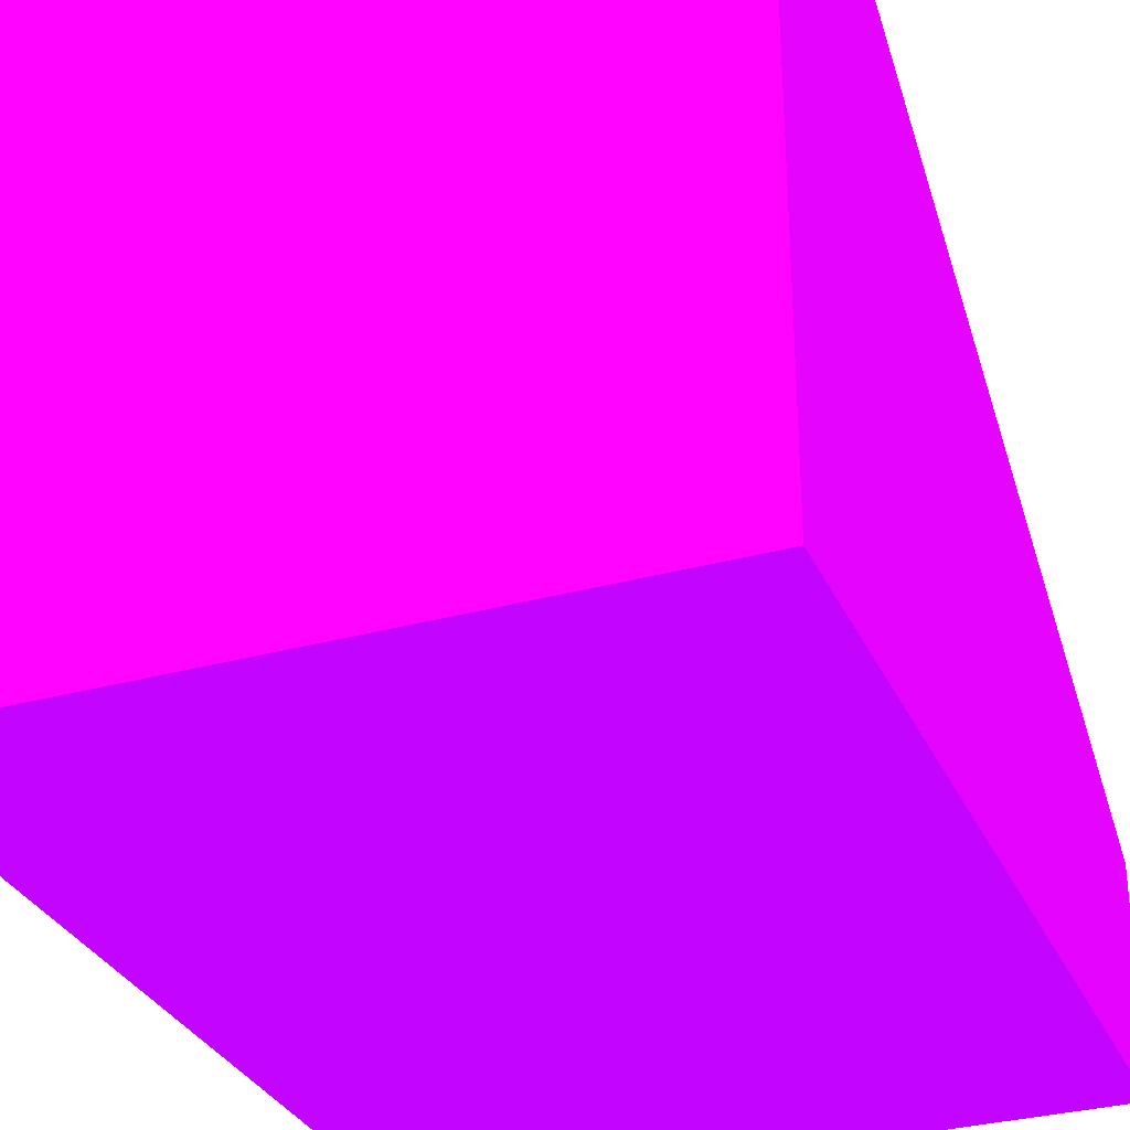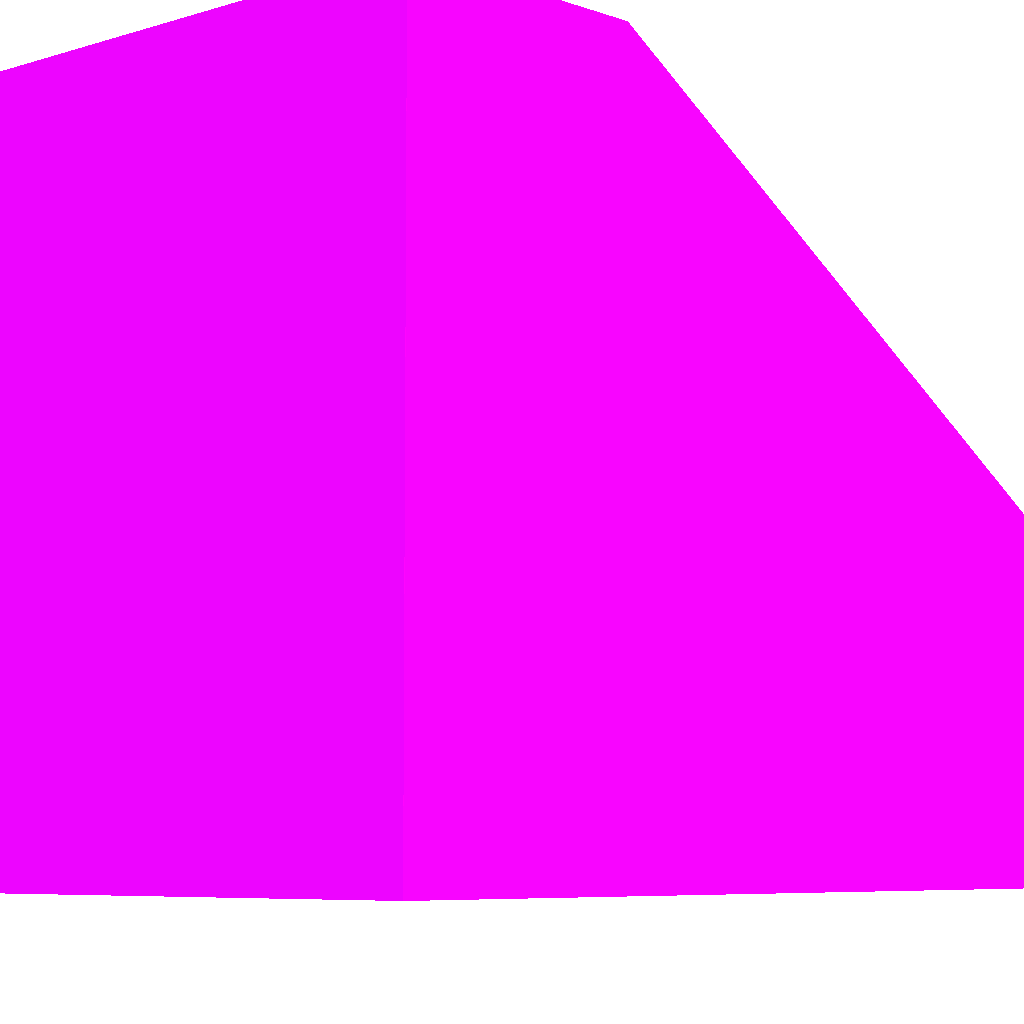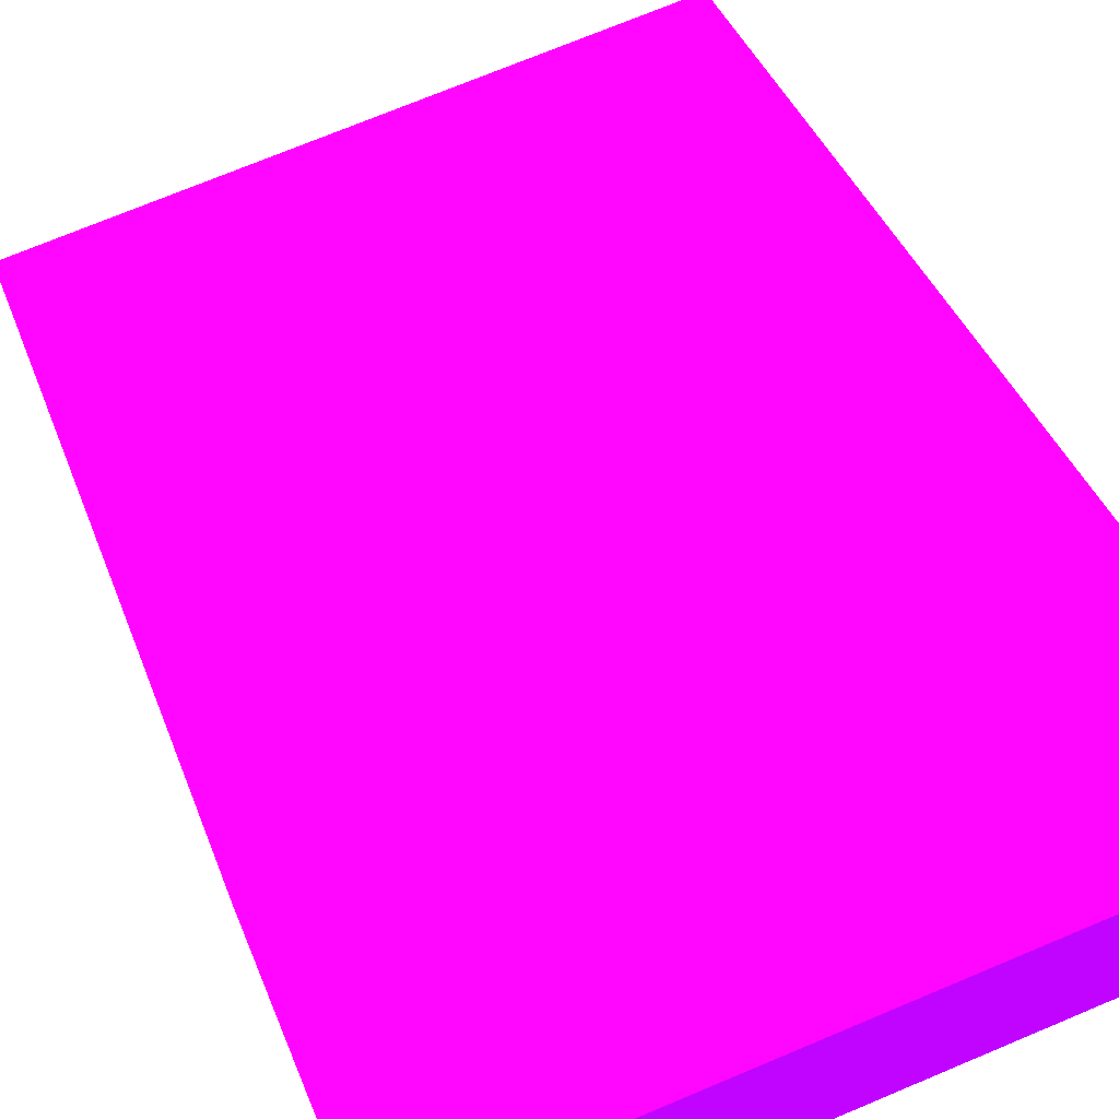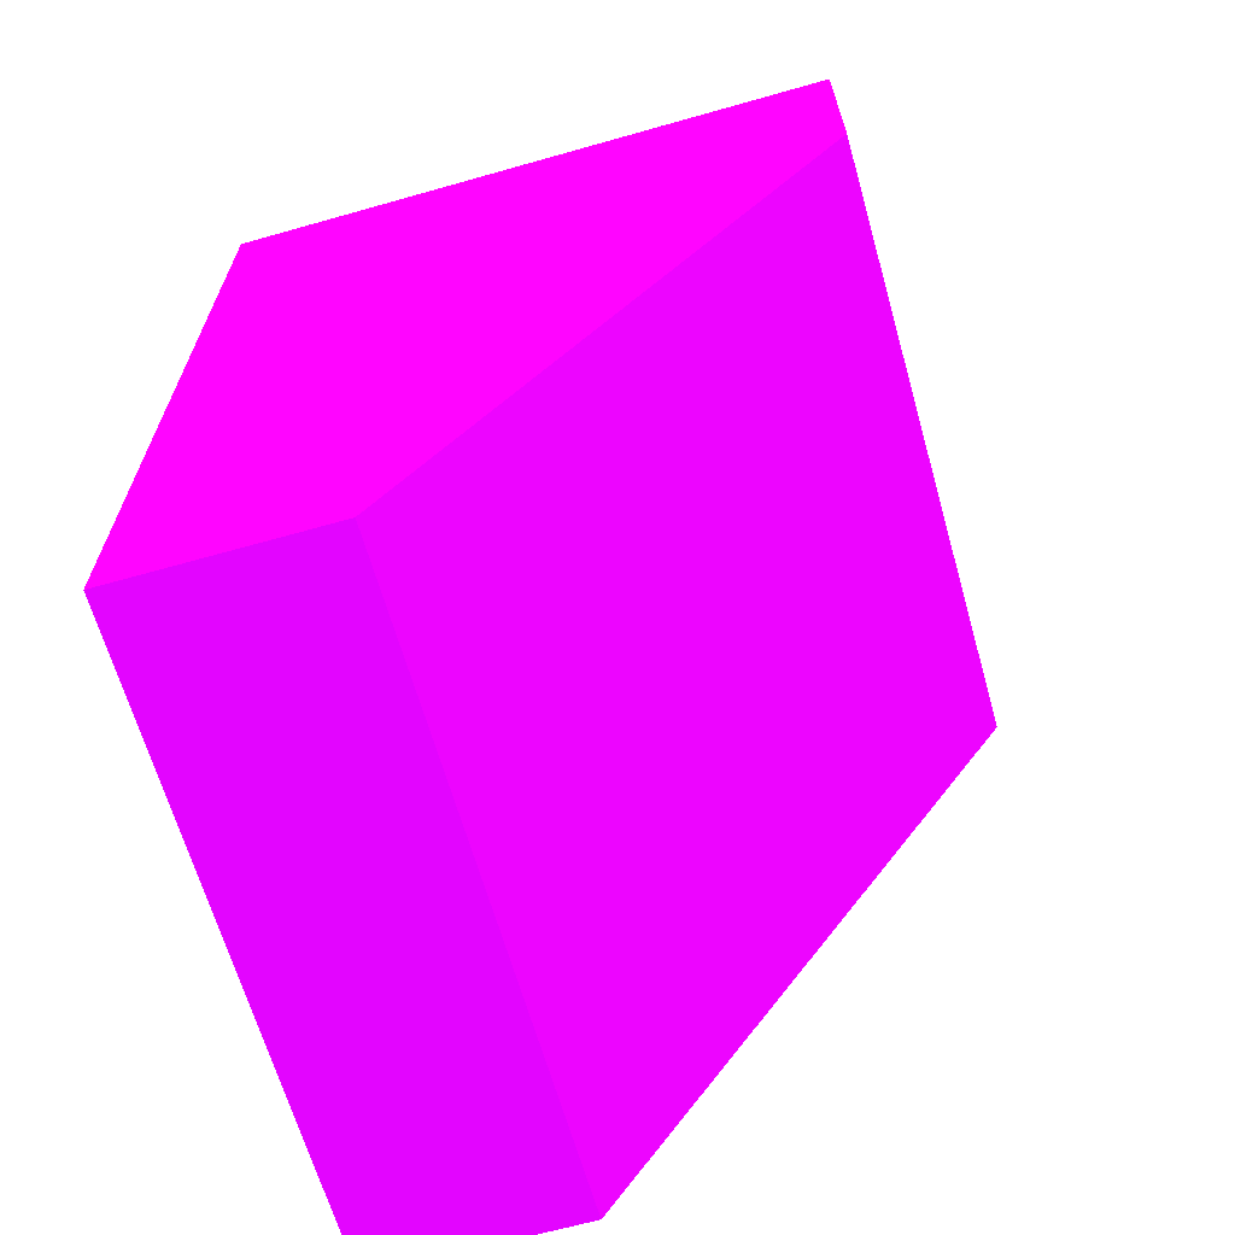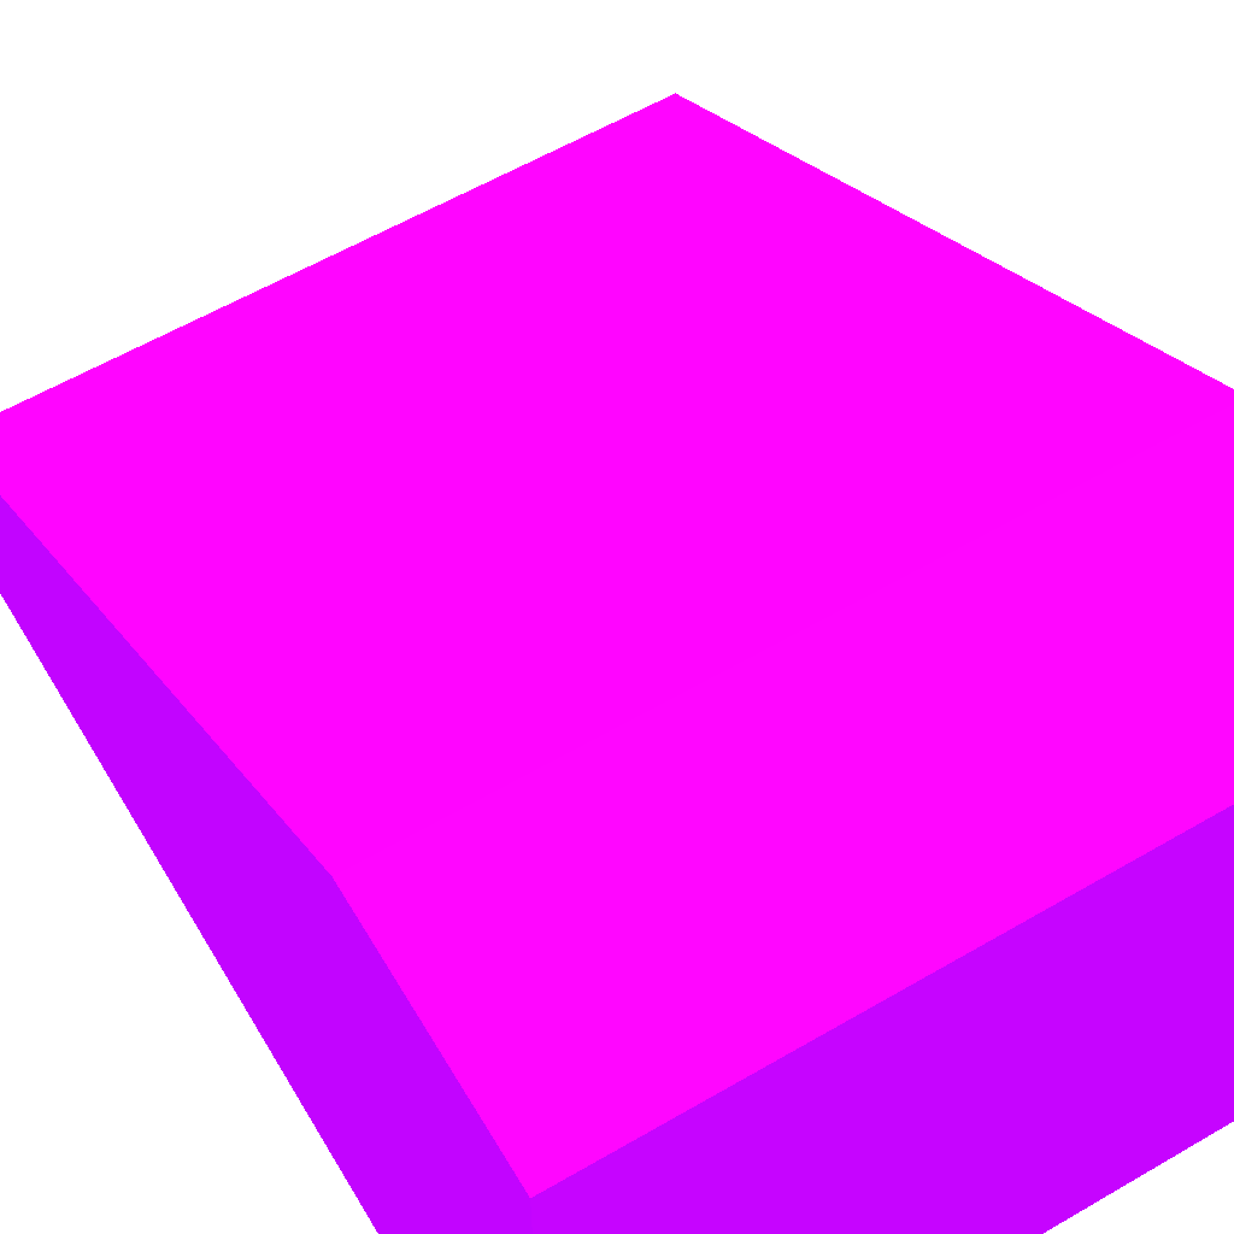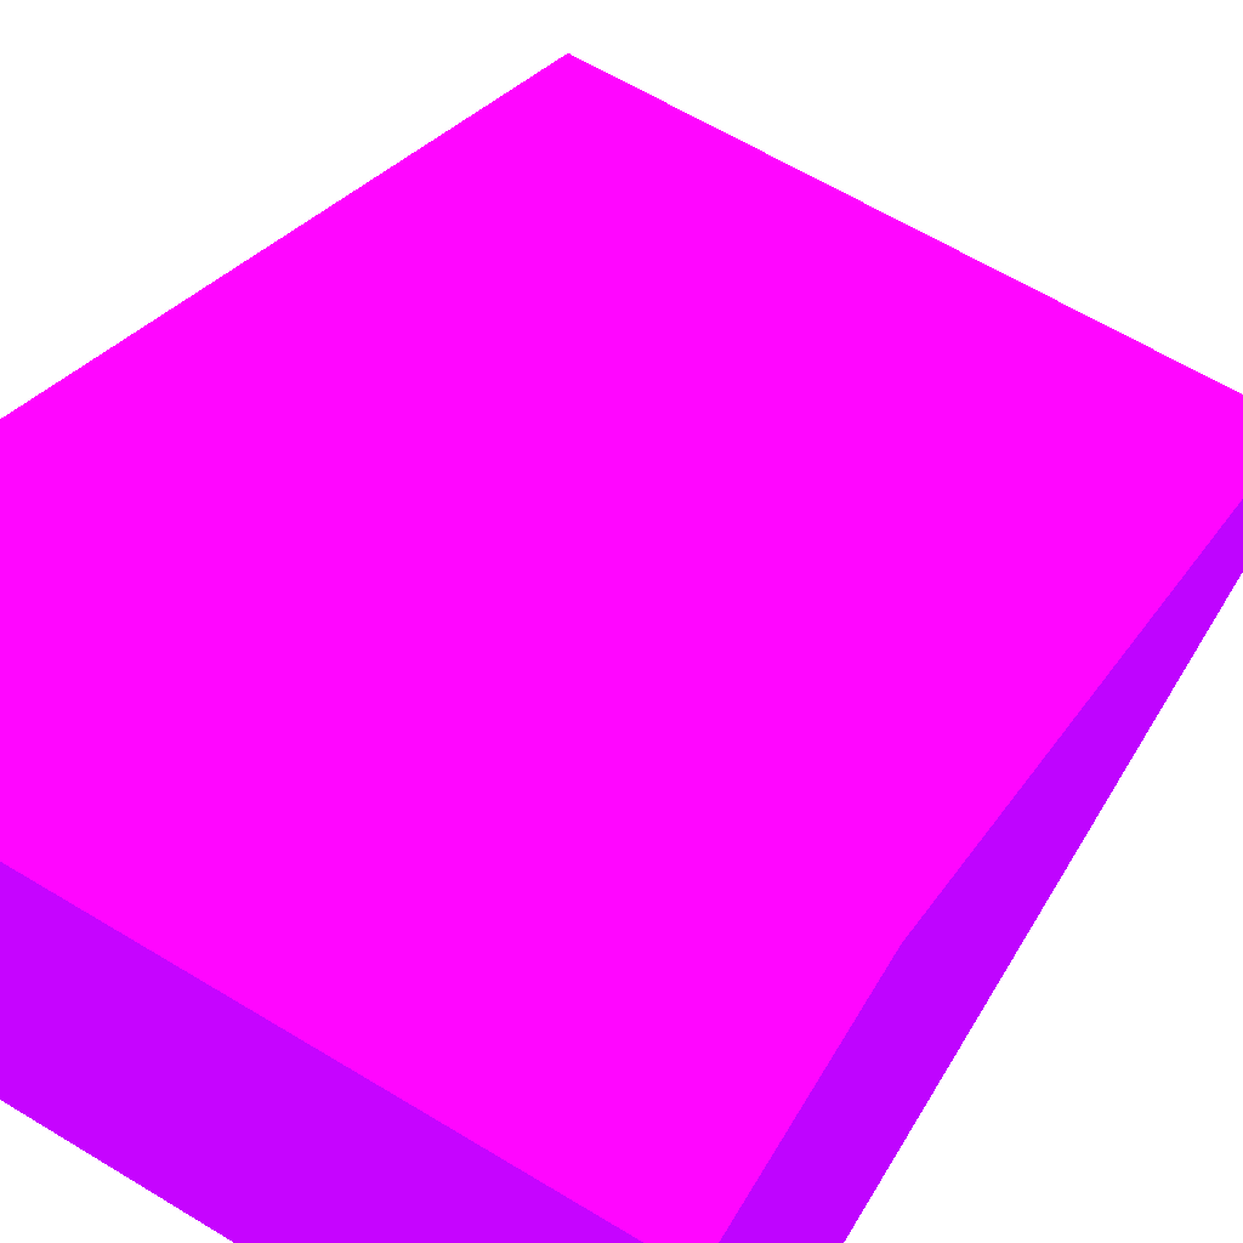
<metadata>
{"format":"obj","ext":"obj","renderer":"f3d","projection":"perspective","resolution":1024,"background":"white","views":[{"elev":-31.5,"azim":-158.6,"up":"+Z"},{"elev":-6.5,"azim":-137.0,"up":"+Z"},{"elev":73.2,"azim":157.3,"up":"+Z"},{"elev":-65.8,"azim":-74.1,"up":"+Y"},{"elev":59.7,"azim":149.2,"up":"+Z"},{"elev":64.1,"azim":-148.7,"up":"+Z"}]}
</metadata>
<code>
v 1.815 2.876 -0.7895 0.5686 0.01176 0.9882
v 1.815 2.423 -0.9309 0.5686 0.01176 0.9882
v 1.815 2.876 -0.6477 0.5686 0.01176 0.9882
v 1.815 3.029 -0.7895 0.5686 0.01176 0.9882
v 1.815 2.423 -0.7896 0.5686 0.01176 0.9882
v 1.815 3.029 -0.9309 0.5686 0.01176 0.9882
v 2.25 2.423 -0.9309 0.5686 0.01176 0.9882
v 1.815 2.876 -0.5057 0.5686 0.01176 0.9882
v 1.815 3.029 -0.6477 0.5686 0.01176 0.9882
v 2.25 2.423 -0.7896 0.5686 0.01176 0.9882
v 1.815 3.029 -0.7896 0.5686 0.01176 0.9882
v 2.25 3.029 -0.9309 0.5686 0.01176 0.9882
v 2.25 2.876 -0.7895 0.5686 0.01176 0.9882
v 2.25 2.876 -0.5057 0.5686 0.01176 0.9882
v 1.815 3.029 -0.5057 0.5686 0.01176 0.9882
v 2.25 2.876 -0.6477 0.5686 0.01176 0.9882
v 2.25 3.029 -0.7896 0.5686 0.01176 0.9882
v 2.25 3.029 -0.7895 0.5686 0.01176 0.9882
v 2.25 3.029 -0.5057 0.5686 0.01176 0.9882
v 2.25 3.029 -0.6477 0.5686 0.01176 0.9882
f 1 2 5
f 1 5 3
f 1 3 9
f 1 9 4
f 1 4 6
f 1 6 2
f 2 6 12
f 2 12 7
f 2 7 10
f 2 10 5
f 3 8 15
f 3 15 9
f 3 5 8
f 4 9 11
f 4 11 6
f 5 10 14
f 5 14 8
f 6 11 17
f 6 17 12
f 7 12 18
f 7 18 13
f 7 13 16
f 7 16 10
f 8 14 19
f 8 19 15
f 9 15 11
f 10 16 14
f 11 15 19
f 11 19 17
f 12 17 20
f 12 20 18
f 13 18 20
f 13 20 16
f 14 16 20
f 14 20 19
f 17 19 20

</code>
